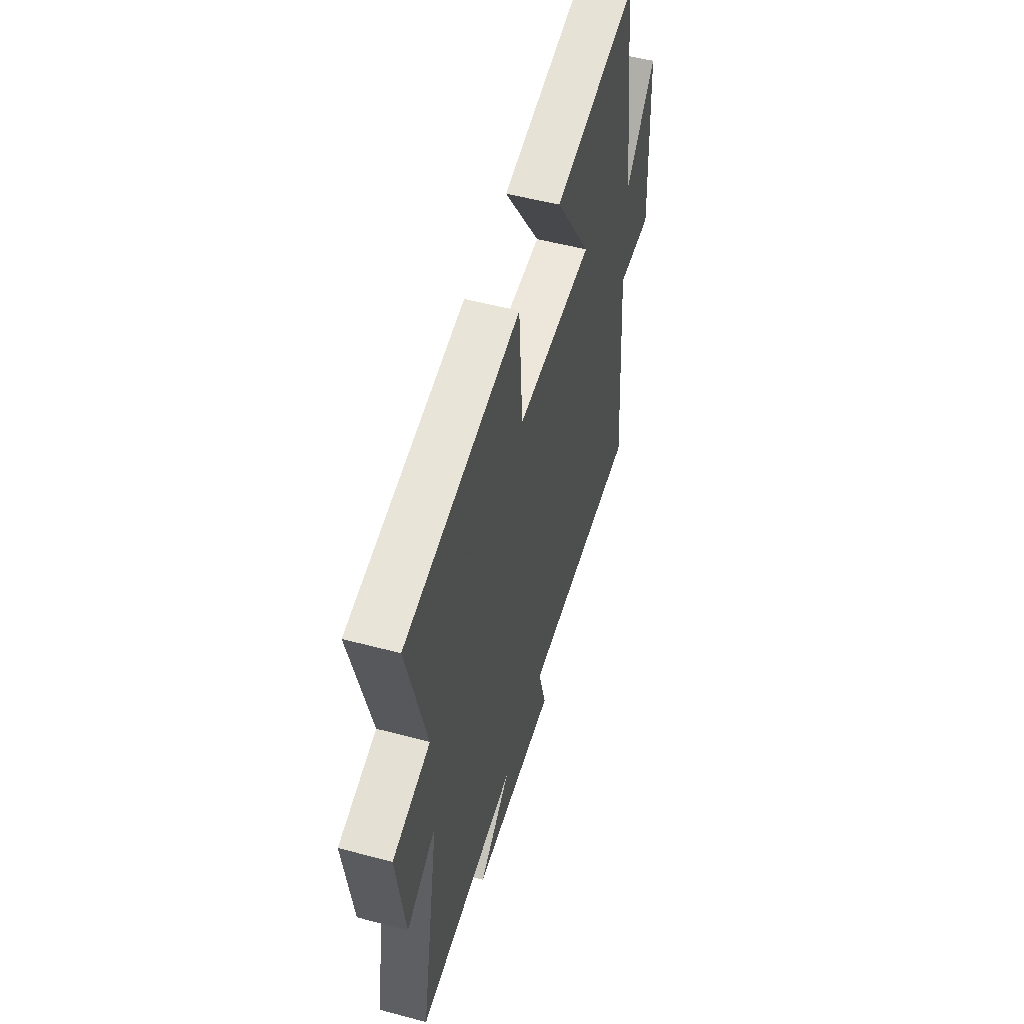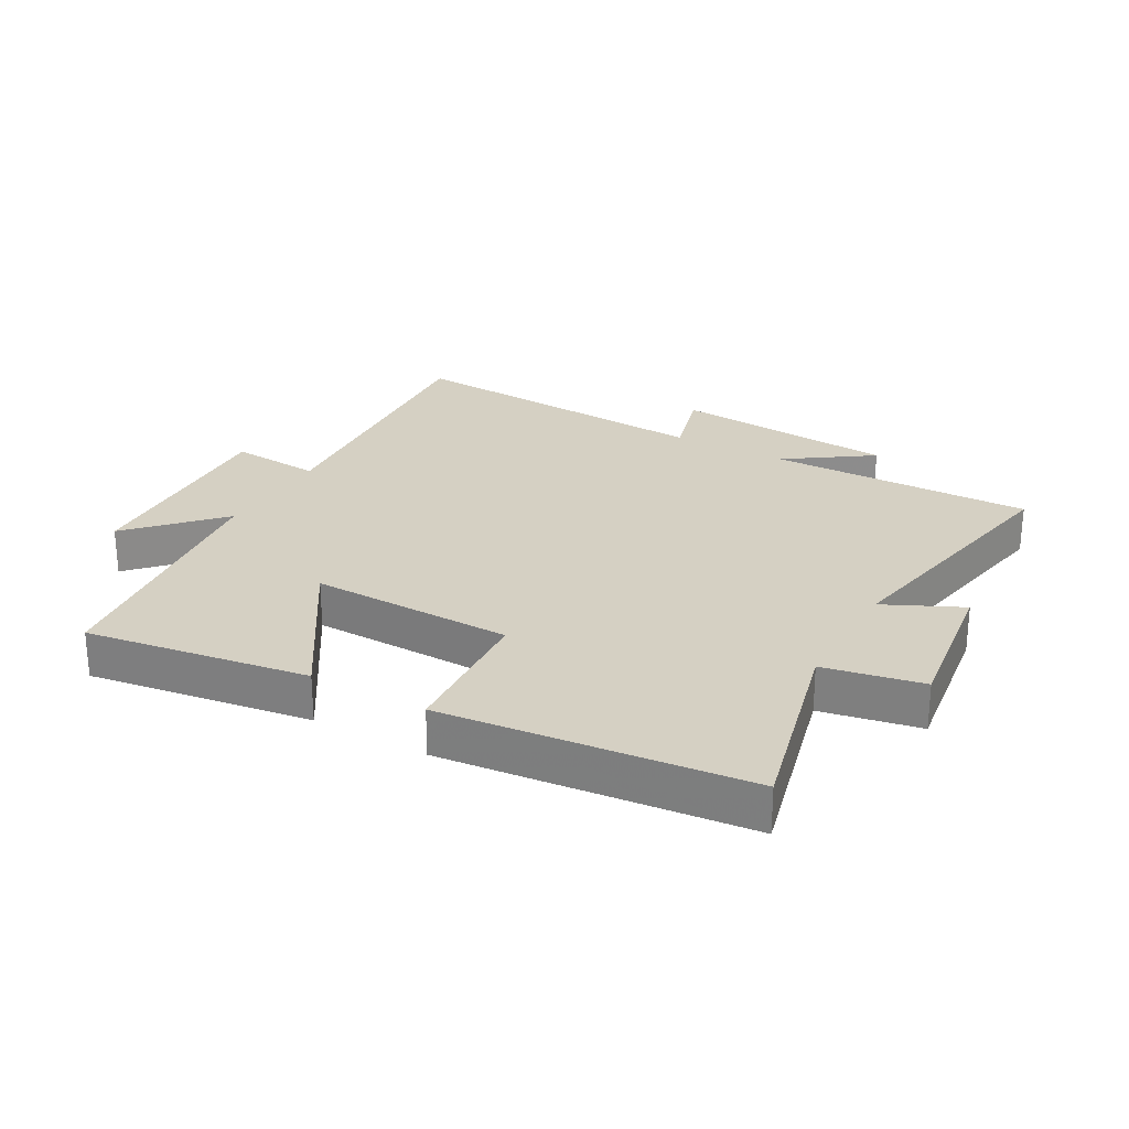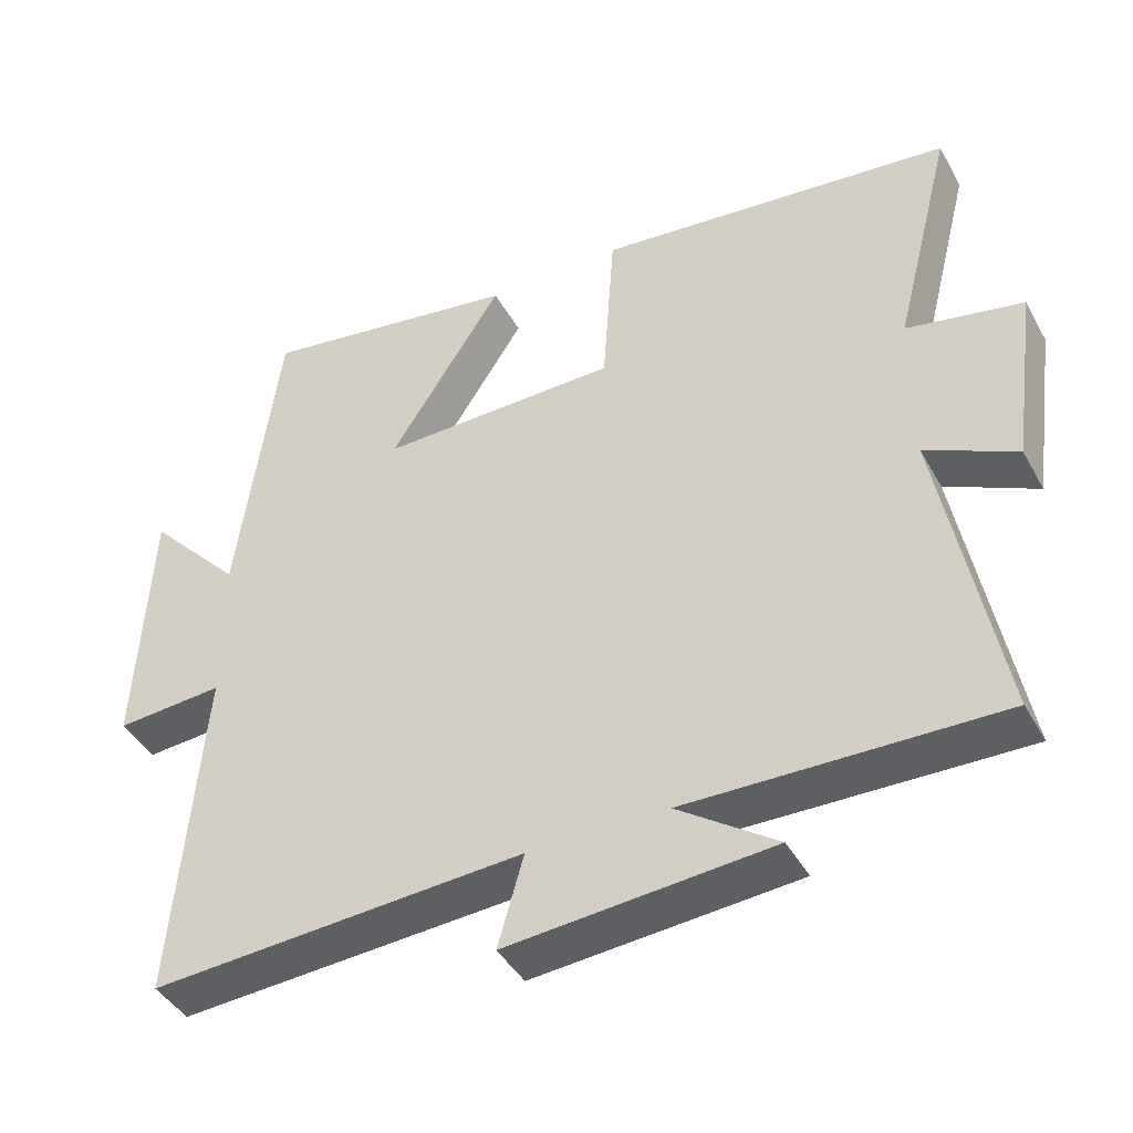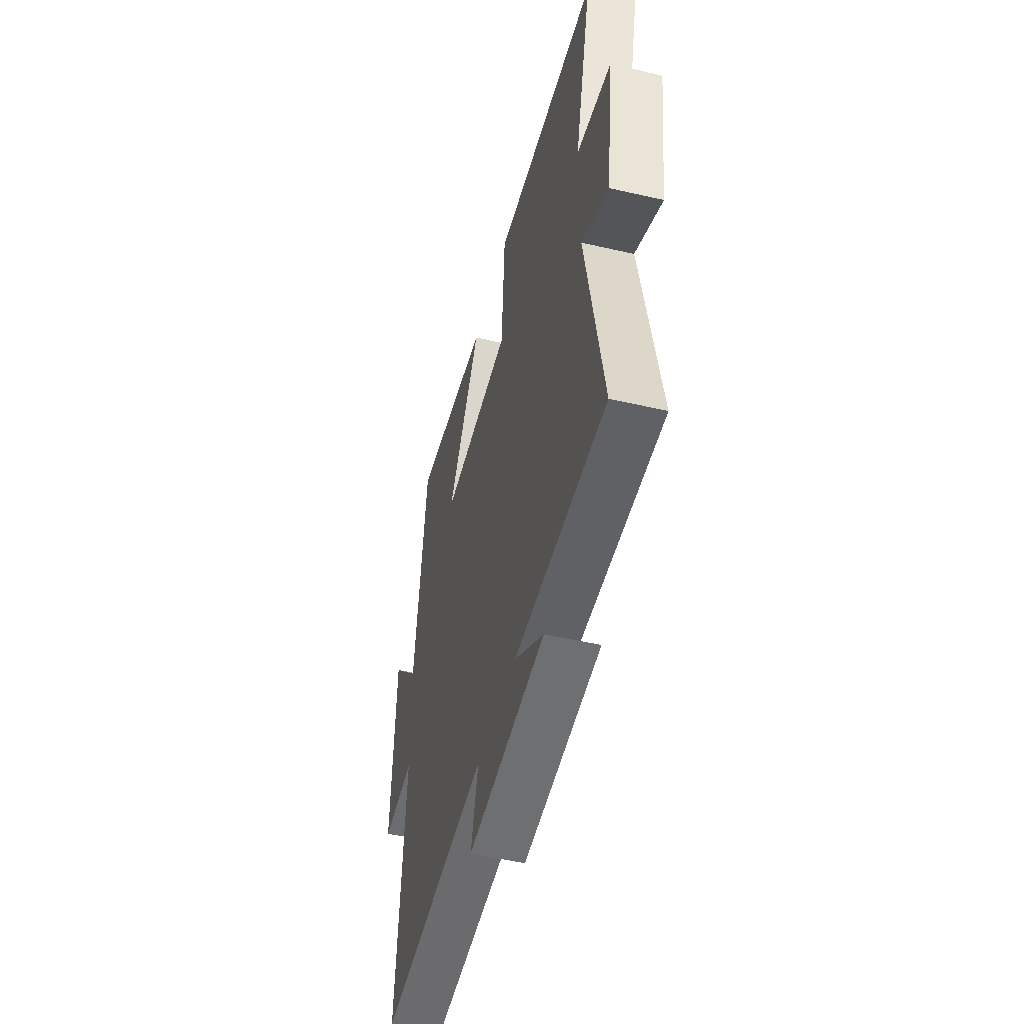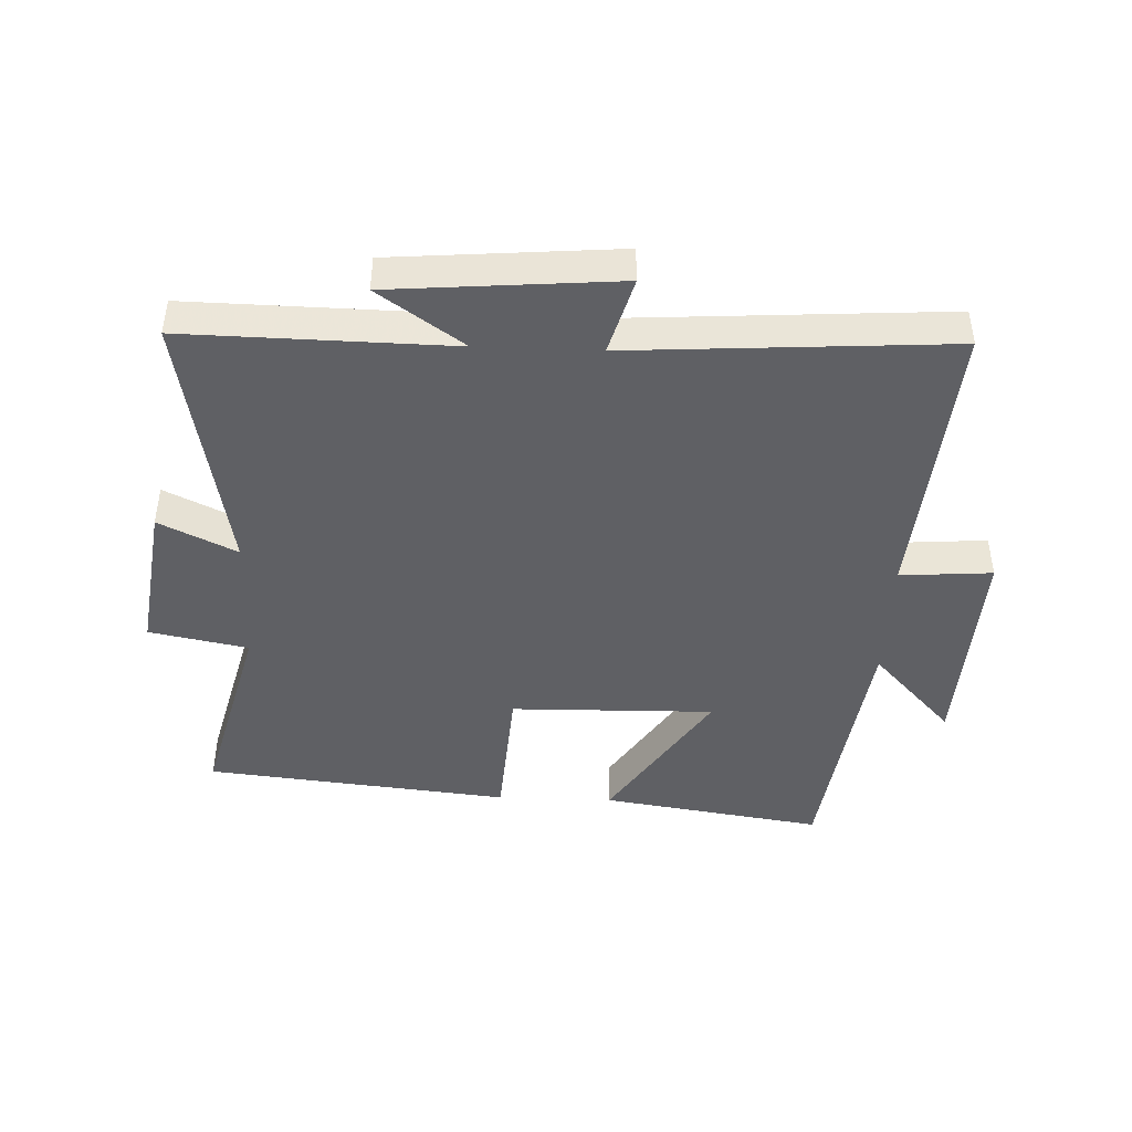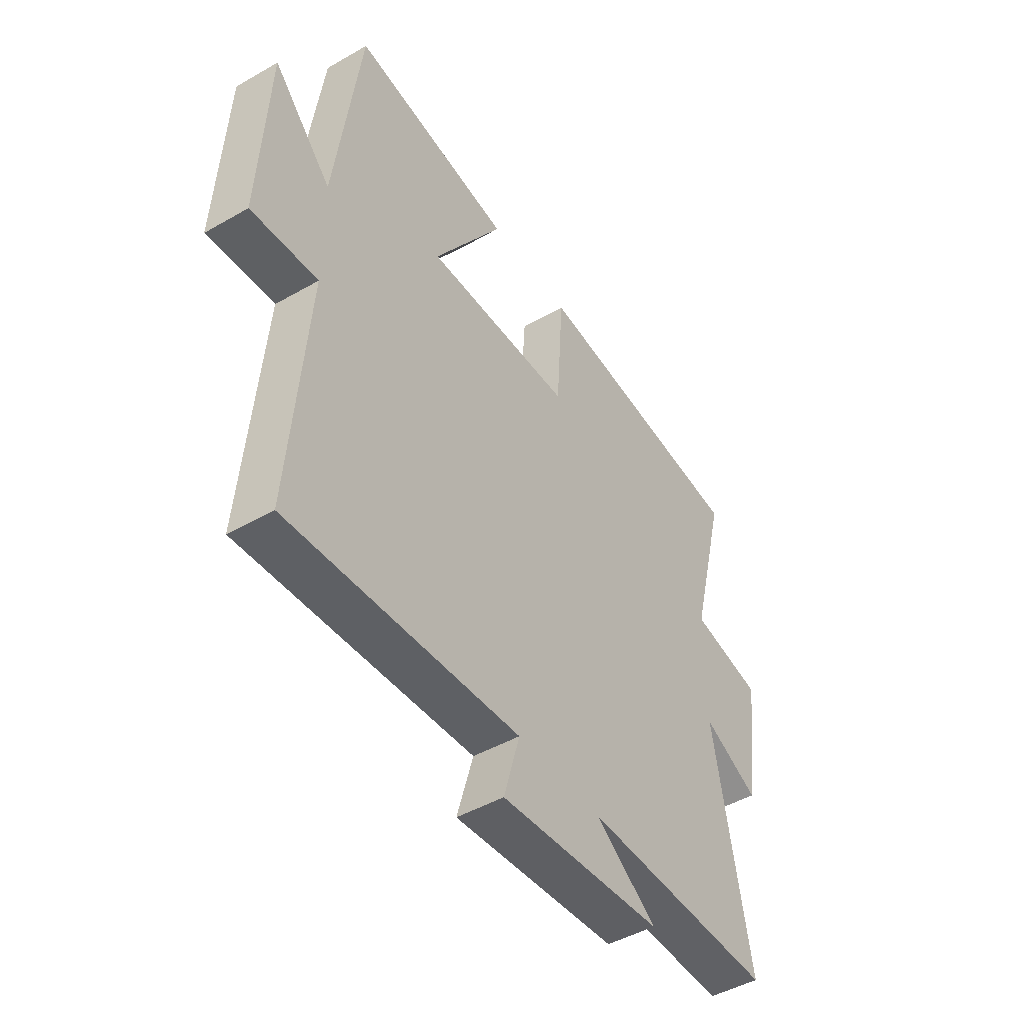
<metadata>
{"format":"obj","ext":"obj","renderer":"f3d","projection":"perspective","resolution":1024,"background":"white","views":[{"elev":53.0,"azim":105.9,"up":"+Z"},{"elev":26.1,"azim":29.5,"up":"+Y"},{"elev":-42.6,"azim":27.1,"up":"+Z"},{"elev":-49.8,"azim":75.7,"up":"+Z"},{"elev":-44.1,"azim":177.7,"up":"+Y"},{"elev":-46.6,"azim":-56.8,"up":"+Z"}]}
</metadata>
<code>
v 0.58 0.07 0.449
v 0.5 0.07 0.135
v 0.657 0.07 0.104
v 0.623 0.07 -0.14
v 0.5 0.07 -0.081
v 0.579 0.07 -0.507
v 0.157 0.07 -0.5
v 0.292 0.07 -0.594
v -0.066 0.07 -0.624
v -0.031 0.07 -0.5
v -0.538 0.07 -0.533
v -0.5 0.07 -0.071
v -0.646 0.07 -0.082
v -0.628 0.07 0.27
v -0.5 0.07 0.133
v -0.444 0.07 0.554
v -0.09 0.07 0.5
v -0.244 0.07 0.261
v 0.08 0.07 0.267
v 0.096 0.07 0.5
v 0.58 0 0.449
v 0.5 0 0.135
v 0.657 0 0.104
v 0.623 0 -0.14
v 0.5 0 -0.081
v 0.579 0 -0.507
v 0.157 0 -0.5
v 0.292 0 -0.594
v -0.066 0 -0.624
v -0.031 0 -0.5
v -0.538 0 -0.533
v -0.5 0 -0.071
v -0.646 0 -0.082
v -0.628 0 0.27
v -0.5 0 0.133
v -0.444 0 0.554
v -0.09 0 0.5
v -0.244 0 0.261
v 0.08 0 0.267
v 0.096 0 0.5
f 19 20 1 2
f 18 19 2
f 15 16 17 18
f 15 18 2 3
f 12 13 14 15
f 12 15 3
f 10 11 12 3
f 7 8 9 10
f 5 6 7
f 5 7 10
f 3 4 5
f 3 5 10
f 22 21 40 39
f 22 39 38
f 38 37 36 35
f 23 22 38 35
f 35 34 33 32
f 23 35 32
f 23 32 31 30
f 30 29 28 27
f 27 26 25
f 30 27 25
f 25 24 23
f 30 25 23
f 1 21 22 2
f 2 22 23 3
f 3 23 24 4
f 4 24 25 5
f 5 25 26 6
f 6 26 27 7
f 7 27 28 8
f 8 28 29 9
f 9 29 30 10
f 10 30 31 11
f 11 31 32 12
f 12 32 33 13
f 13 33 34 14
f 14 34 35 15
f 15 35 36 16
f 16 36 37 17
f 17 37 38 18
f 18 38 39 19
f 19 39 40 20
f 20 40 21 1

</code>
